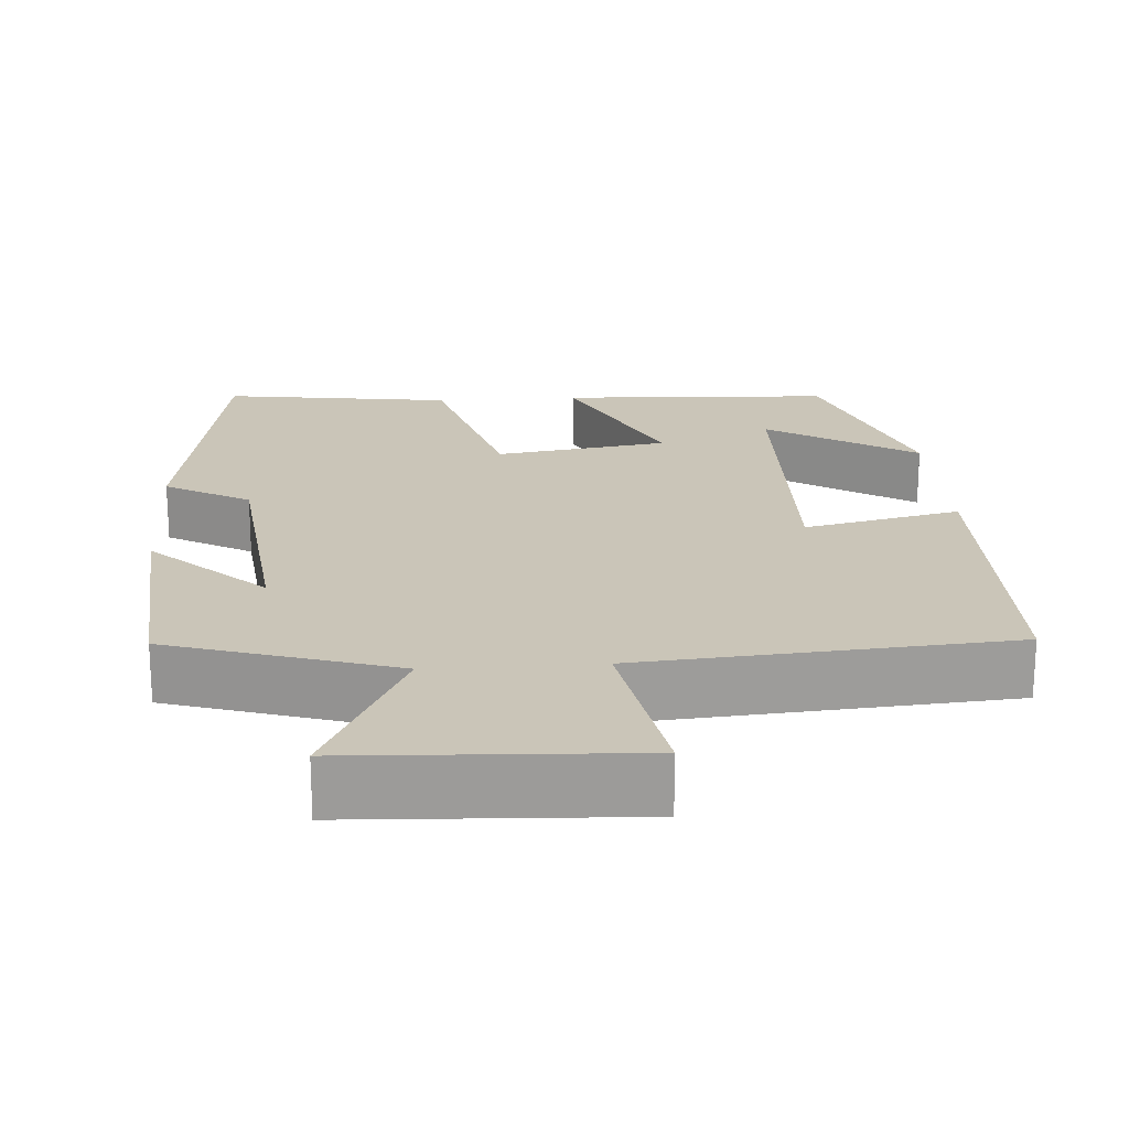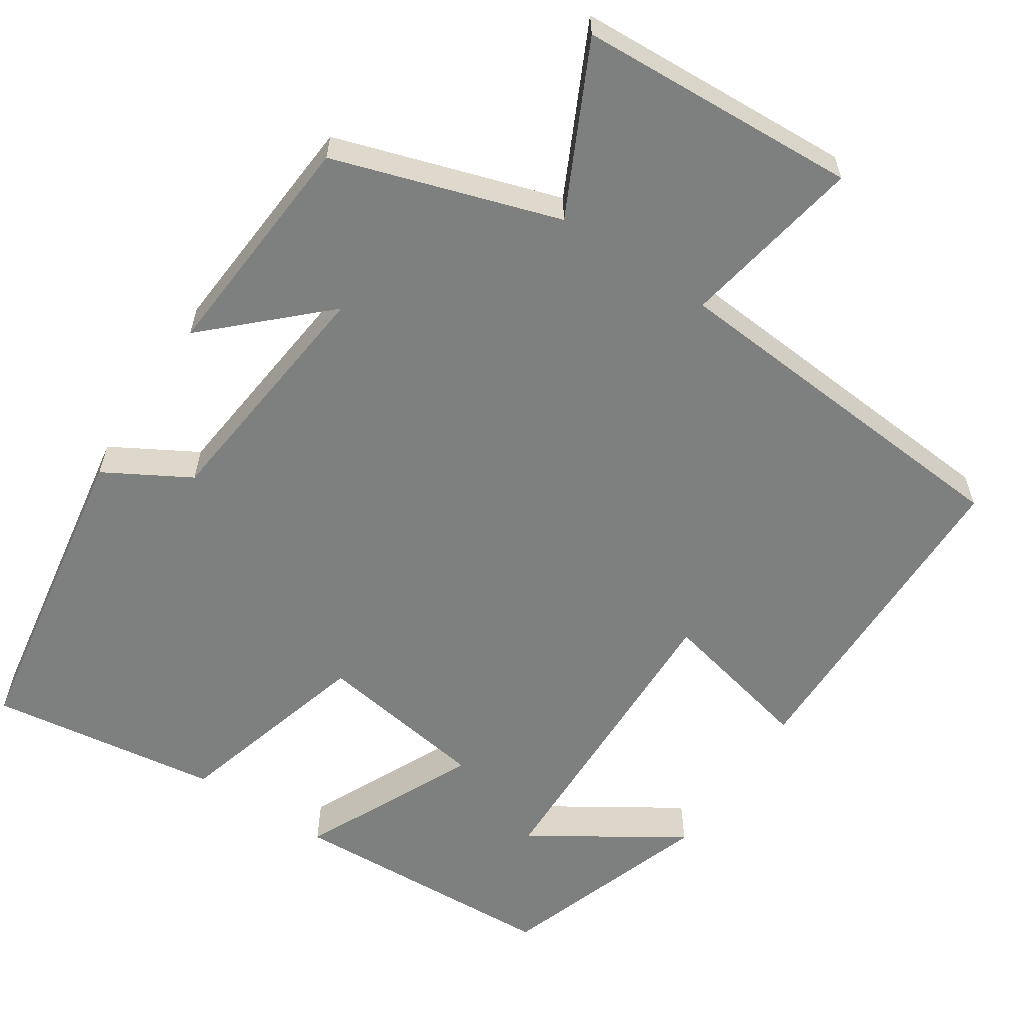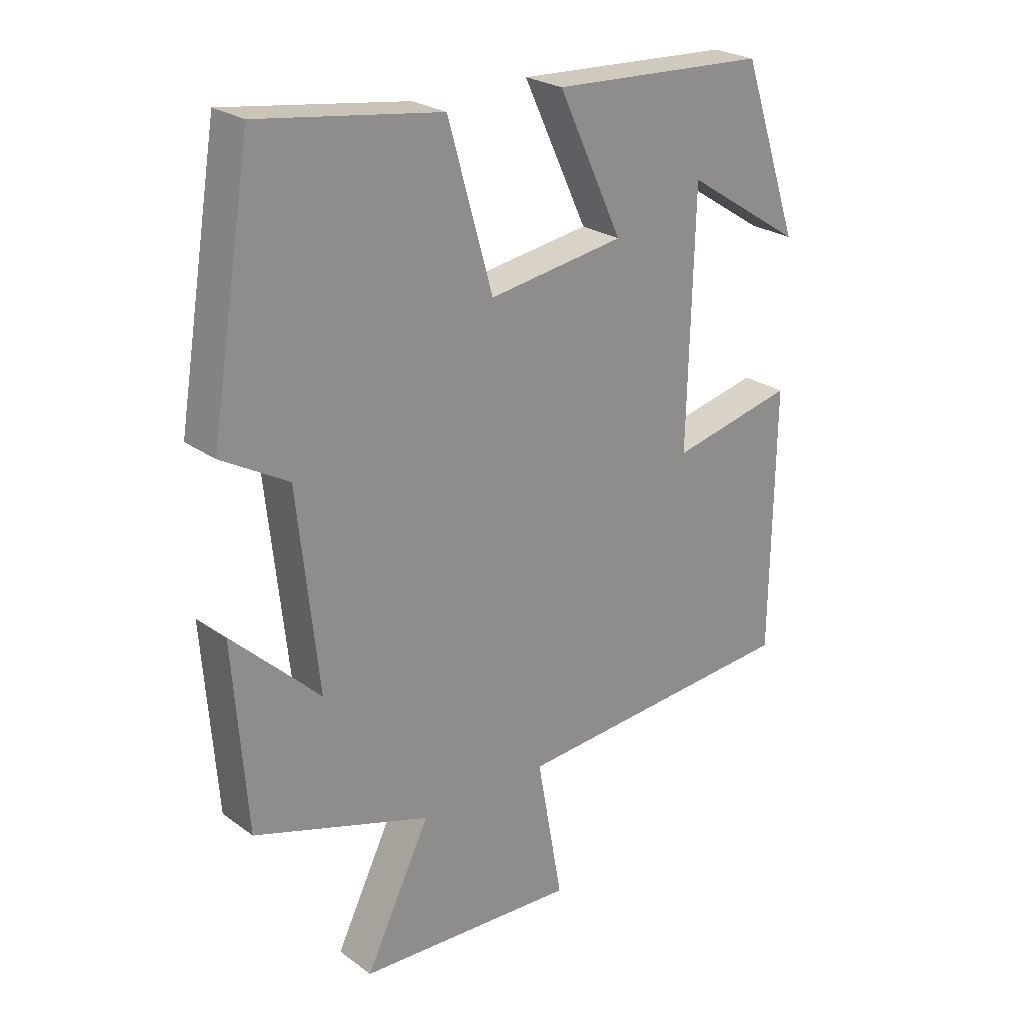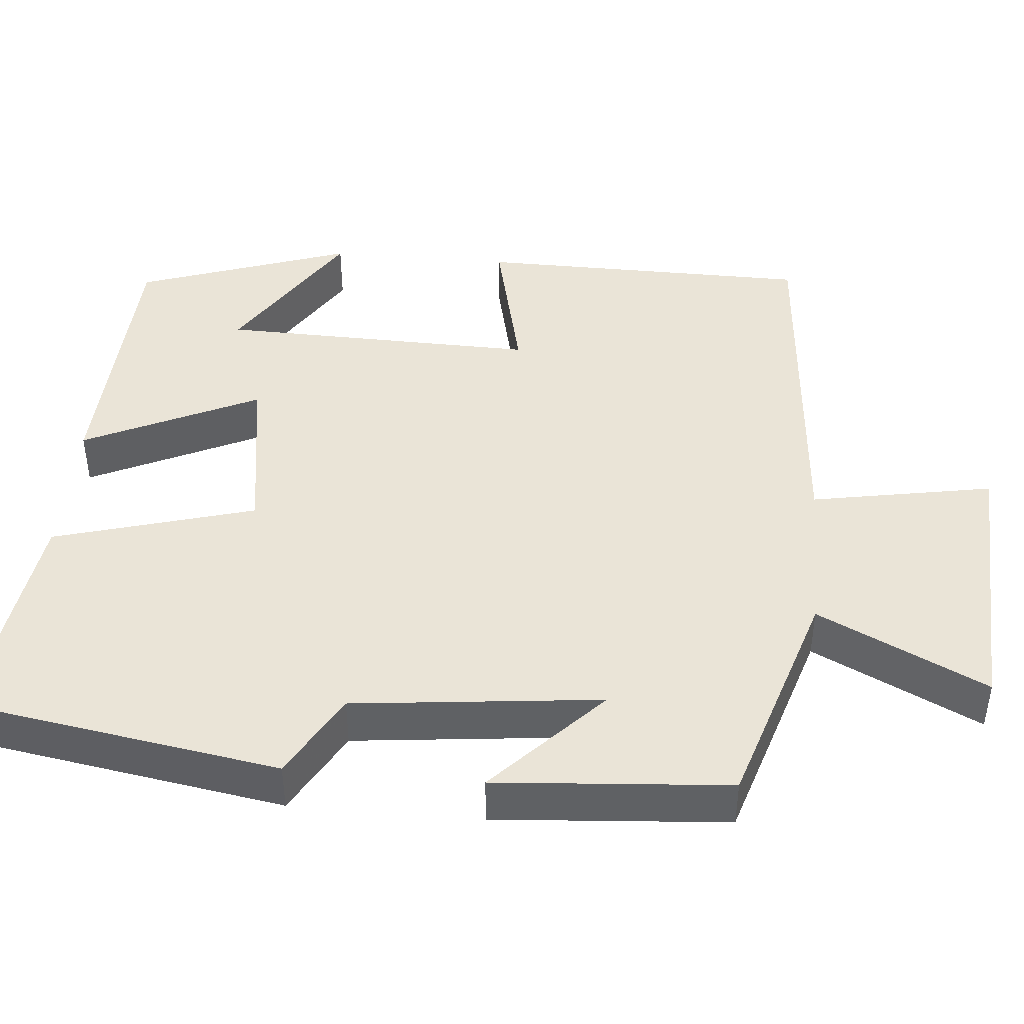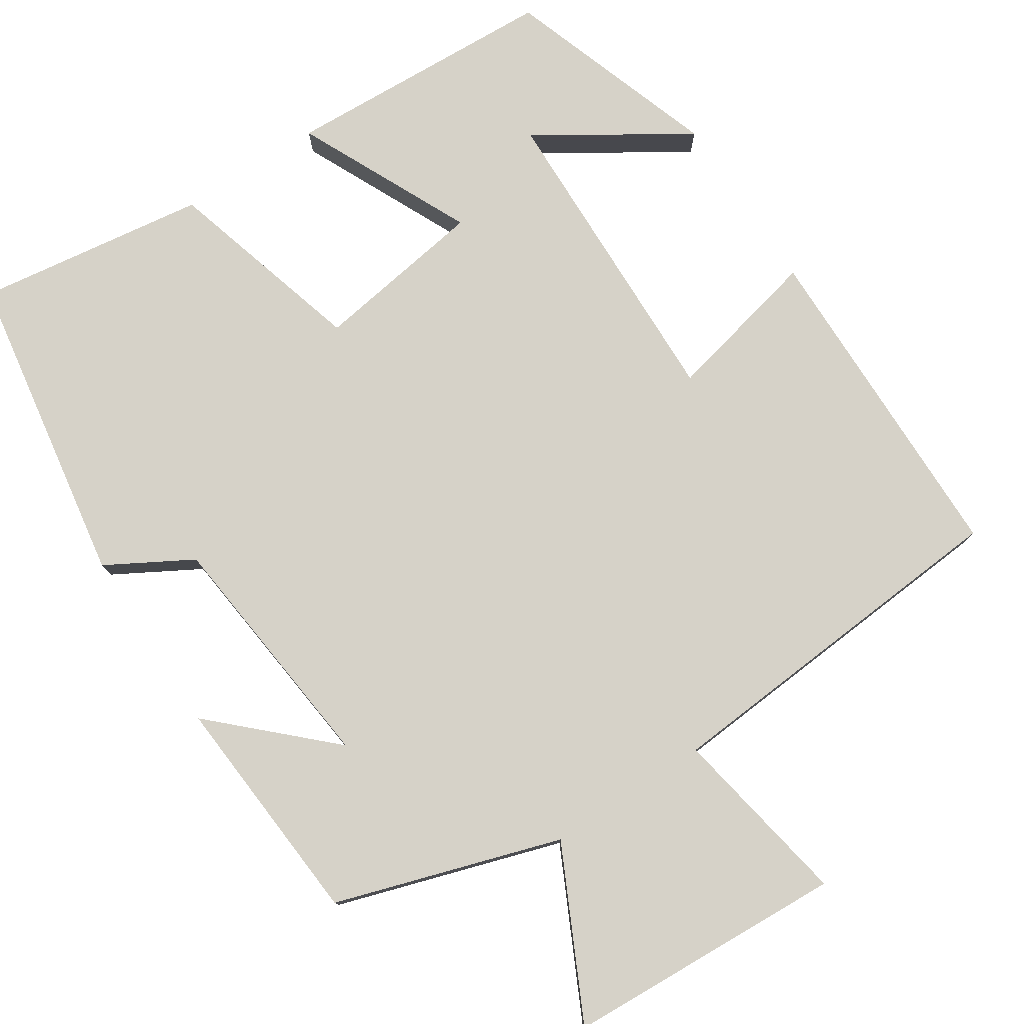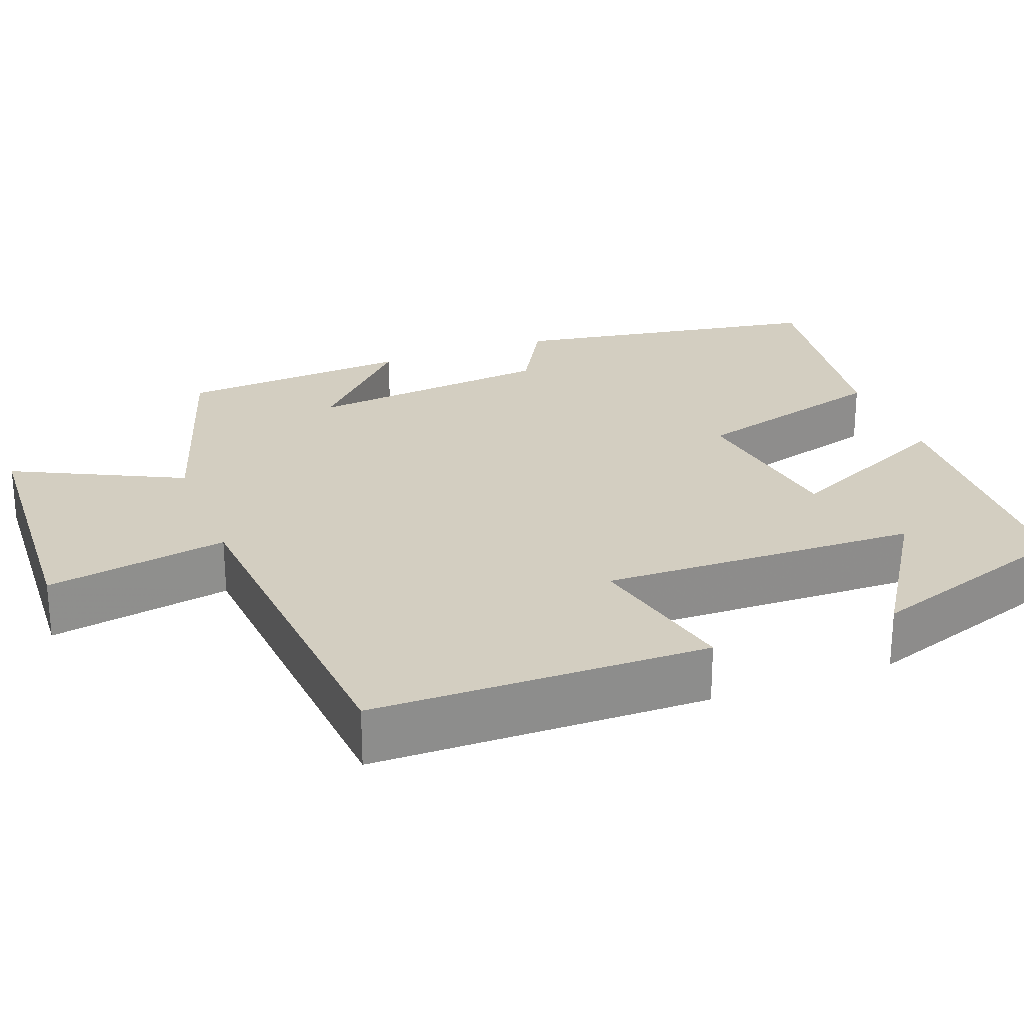
<metadata>
{"format":"obj","ext":"obj","renderer":"f3d","projection":"perspective","resolution":1024,"background":"white","views":[{"elev":20.3,"azim":176.0,"up":"+Y"},{"elev":-59.6,"azim":146.6,"up":"+Y"},{"elev":24.7,"azim":139.4,"up":"+Z"},{"elev":43.9,"azim":95.0,"up":"+Y"},{"elev":78.2,"azim":146.8,"up":"+Y"},{"elev":25.3,"azim":-110.7,"up":"+Y"}]}
</metadata>
<code>
v -0.406 0.07 0.483
v -0.054 0.07 0.5
v -0.159 0.07 0.276
v 0.063 0.07 0.242
v 0.136 0.07 0.5
v 0.433 0.07 0.542
v 0.5 0.07 0.136
v 0.391 0.07 0.074
v 0.357 0.07 -0.244
v 0.5 0.07 -0.108
v 0.478 0.07 -0.408
v 0.189 0.07 -0.5
v 0.295 0.07 -0.716
v -0.065 0.07 -0.734
v -0.023 0.07 -0.5
v -0.495 0.07 -0.463
v -0.5 0.07 -0.033
v -0.299 0.07 -0.079
v -0.309 0.07 0.329
v -0.5 0.07 0.207
v -0.406 0 0.483
v -0.054 0 0.5
v -0.159 0 0.276
v 0.063 0 0.242
v 0.136 0 0.5
v 0.433 0 0.542
v 0.5 0 0.136
v 0.391 0 0.074
v 0.357 0 -0.244
v 0.5 0 -0.108
v 0.478 0 -0.408
v 0.189 0 -0.5
v 0.295 0 -0.716
v -0.065 0 -0.734
v -0.023 0 -0.5
v -0.495 0 -0.463
v -0.5 0 -0.033
v -0.299 0 -0.079
v -0.309 0 0.329
v -0.5 0 0.207
f 19 20 1 2
f 15 16 17 18
f 15 18 19
f 12 13 14 15
f 9 10 11 12
f 8 9 12 15
f 5 6 7 8
f 4 5 8 15
f 3 4 15
f 19 2 3
f 3 15 19
f 22 21 40 39
f 38 37 36 35
f 39 38 35
f 35 34 33 32
f 32 31 30 29
f 35 32 29 28
f 28 27 26 25
f 35 28 25 24
f 35 24 23
f 23 22 39
f 39 35 23
f 1 21 22 2
f 2 22 23 3
f 3 23 24 4
f 4 24 25 5
f 5 25 26 6
f 6 26 27 7
f 7 27 28 8
f 8 28 29 9
f 9 29 30 10
f 10 30 31 11
f 11 31 32 12
f 12 32 33 13
f 13 33 34 14
f 14 34 35 15
f 15 35 36 16
f 16 36 37 17
f 17 37 38 18
f 18 38 39 19
f 19 39 40 20
f 20 40 21 1

</code>
